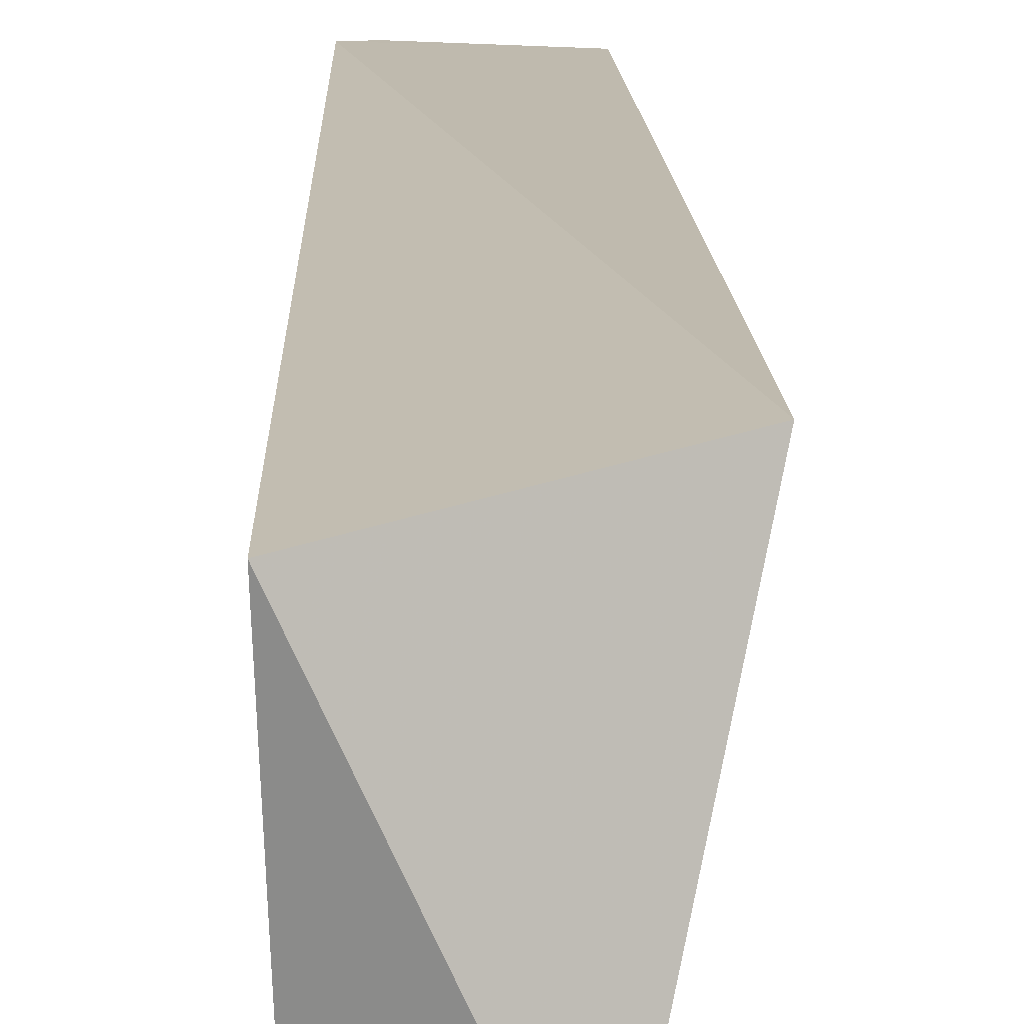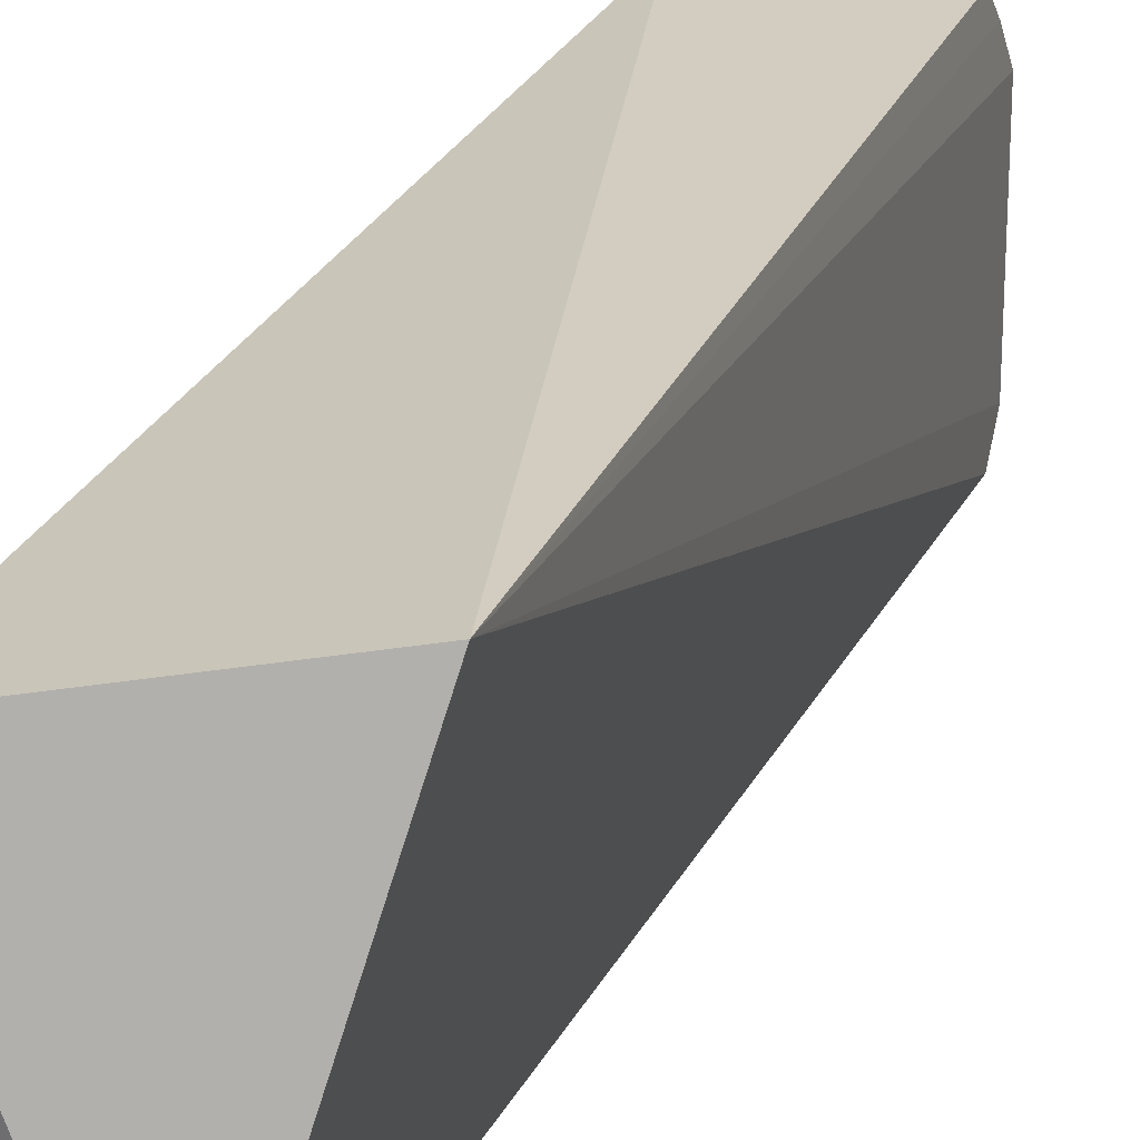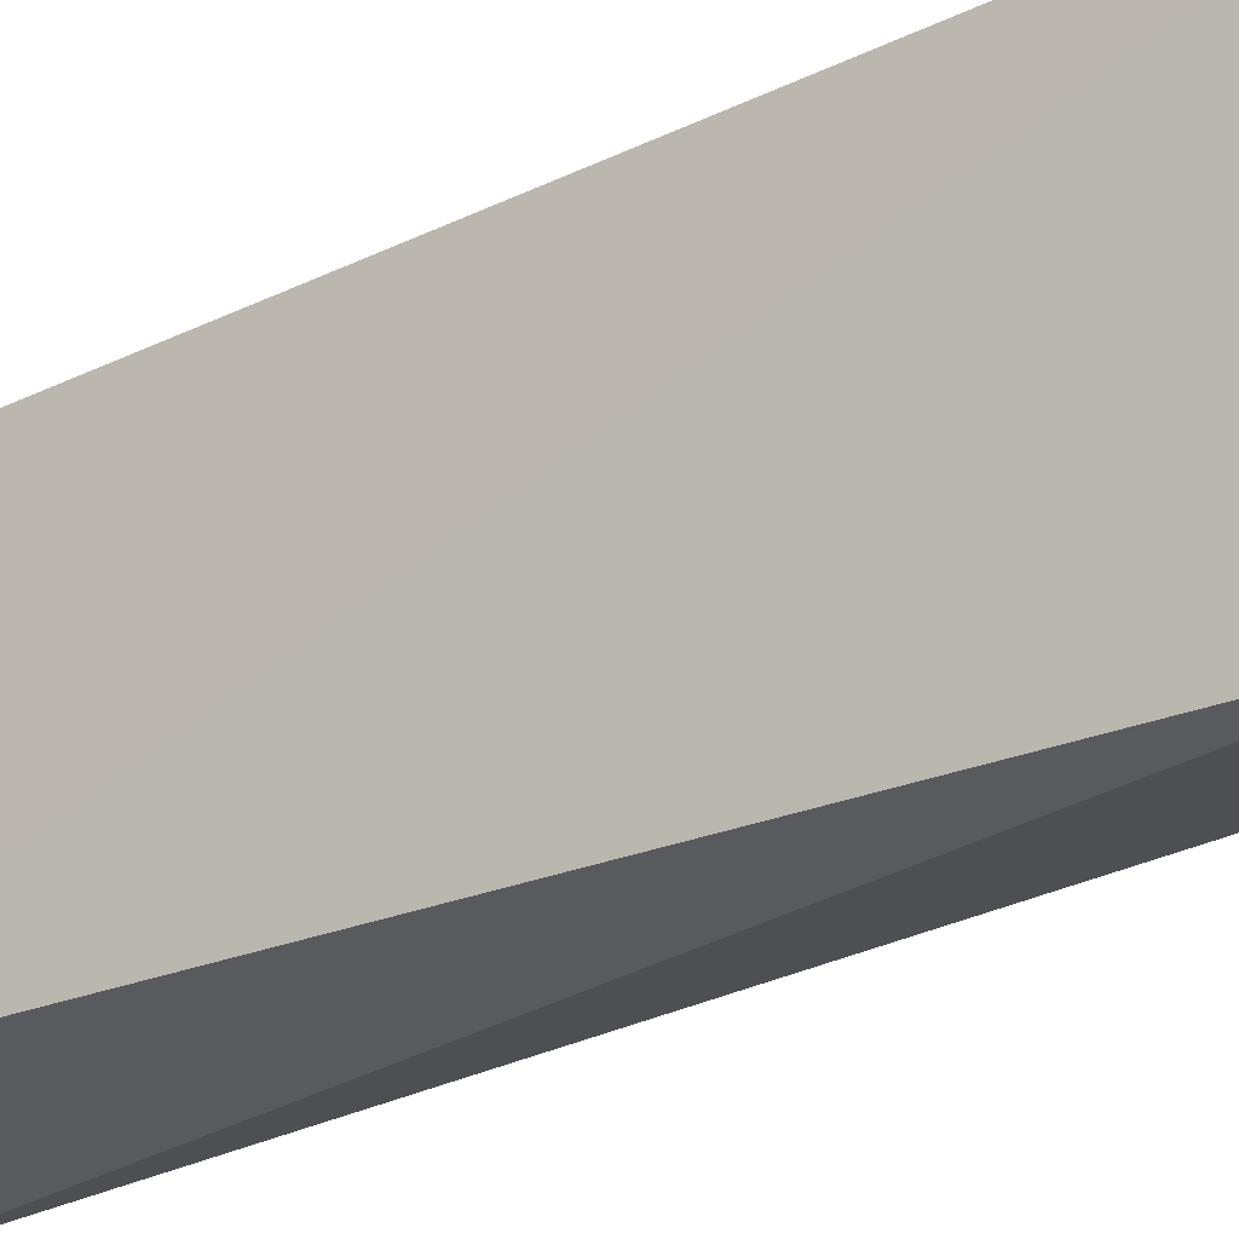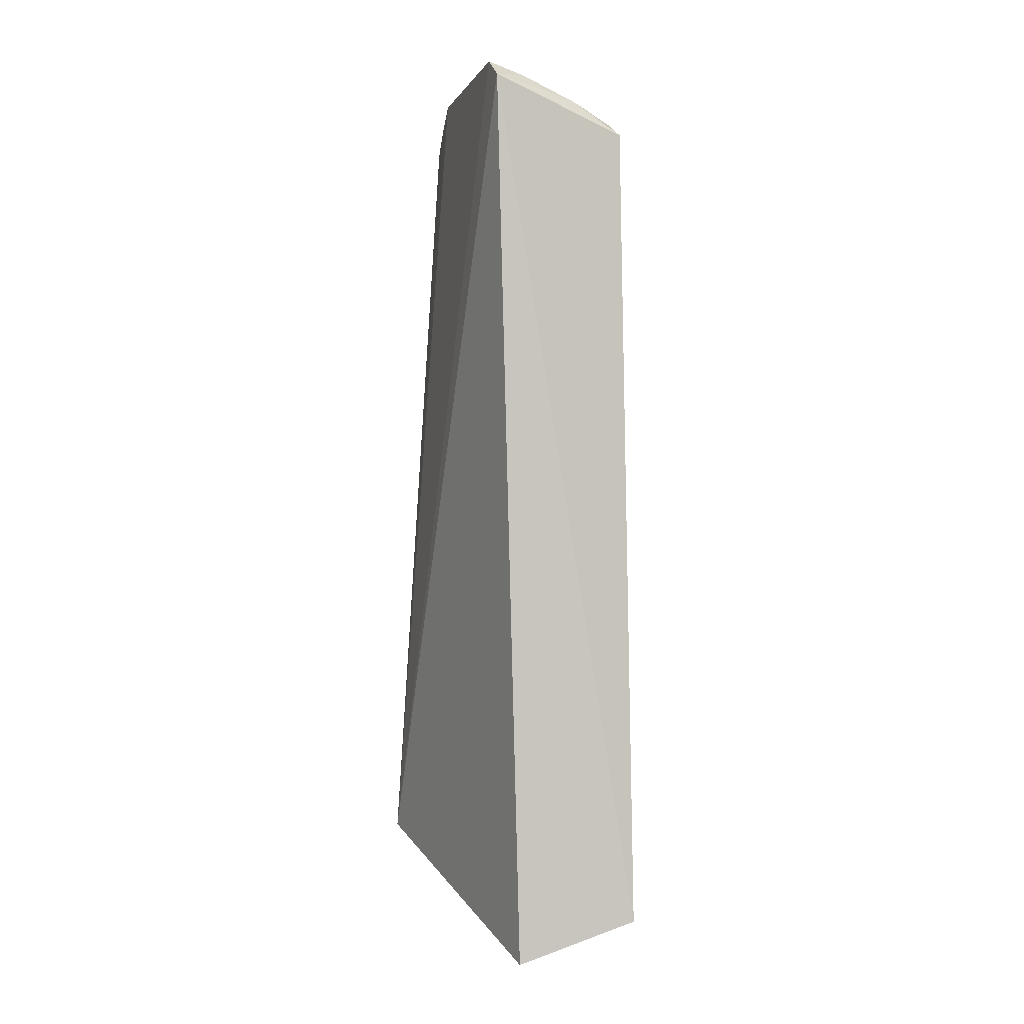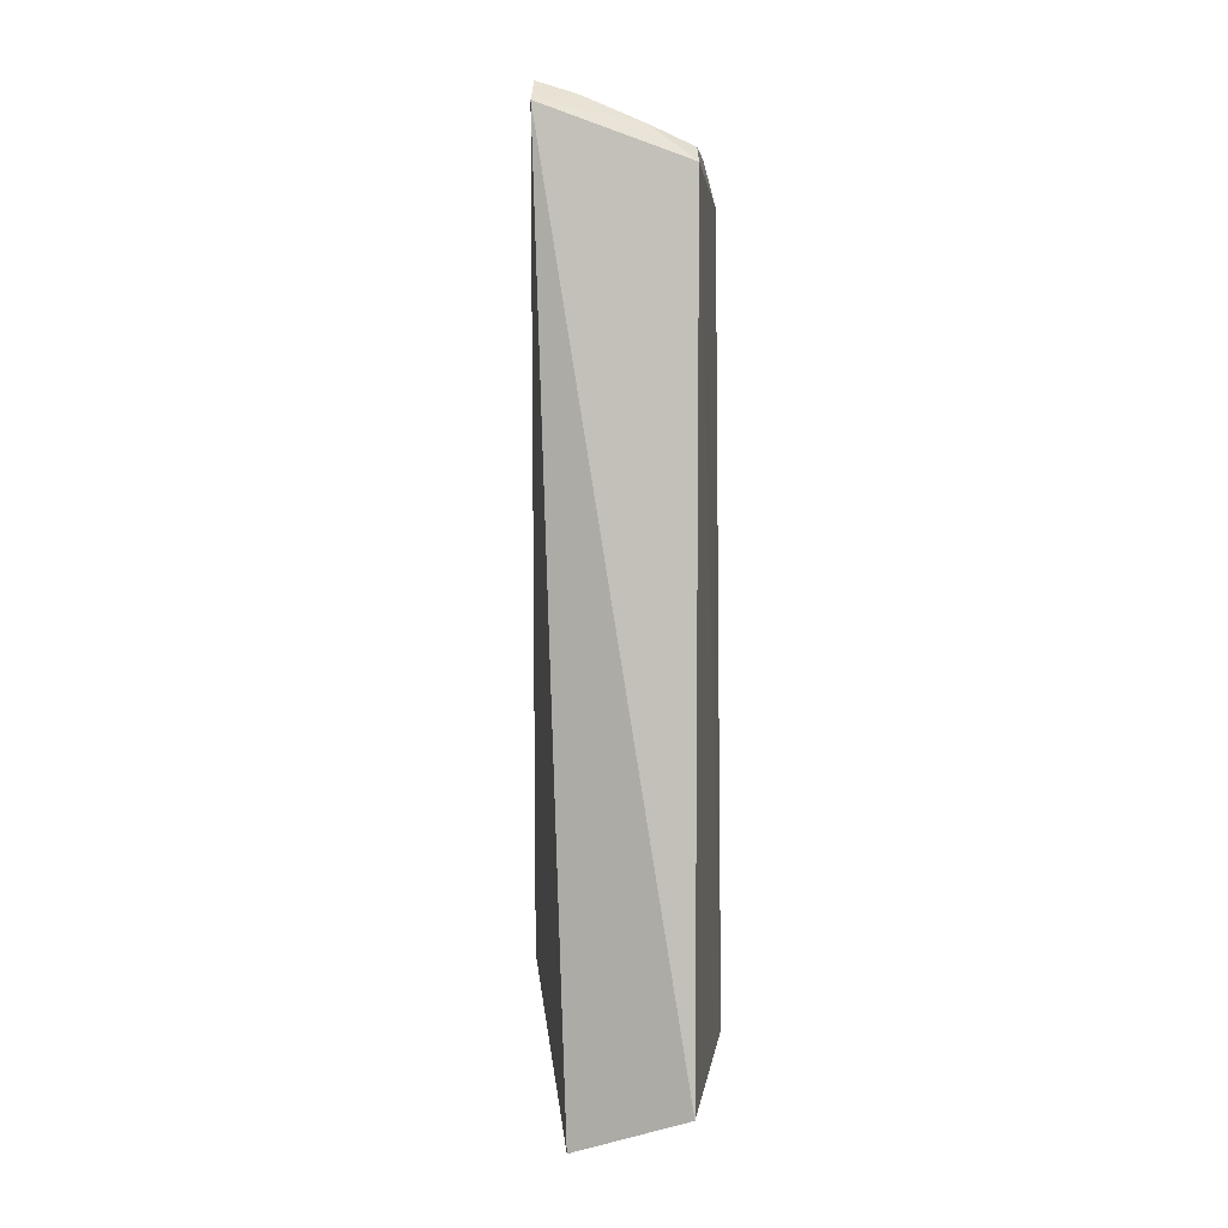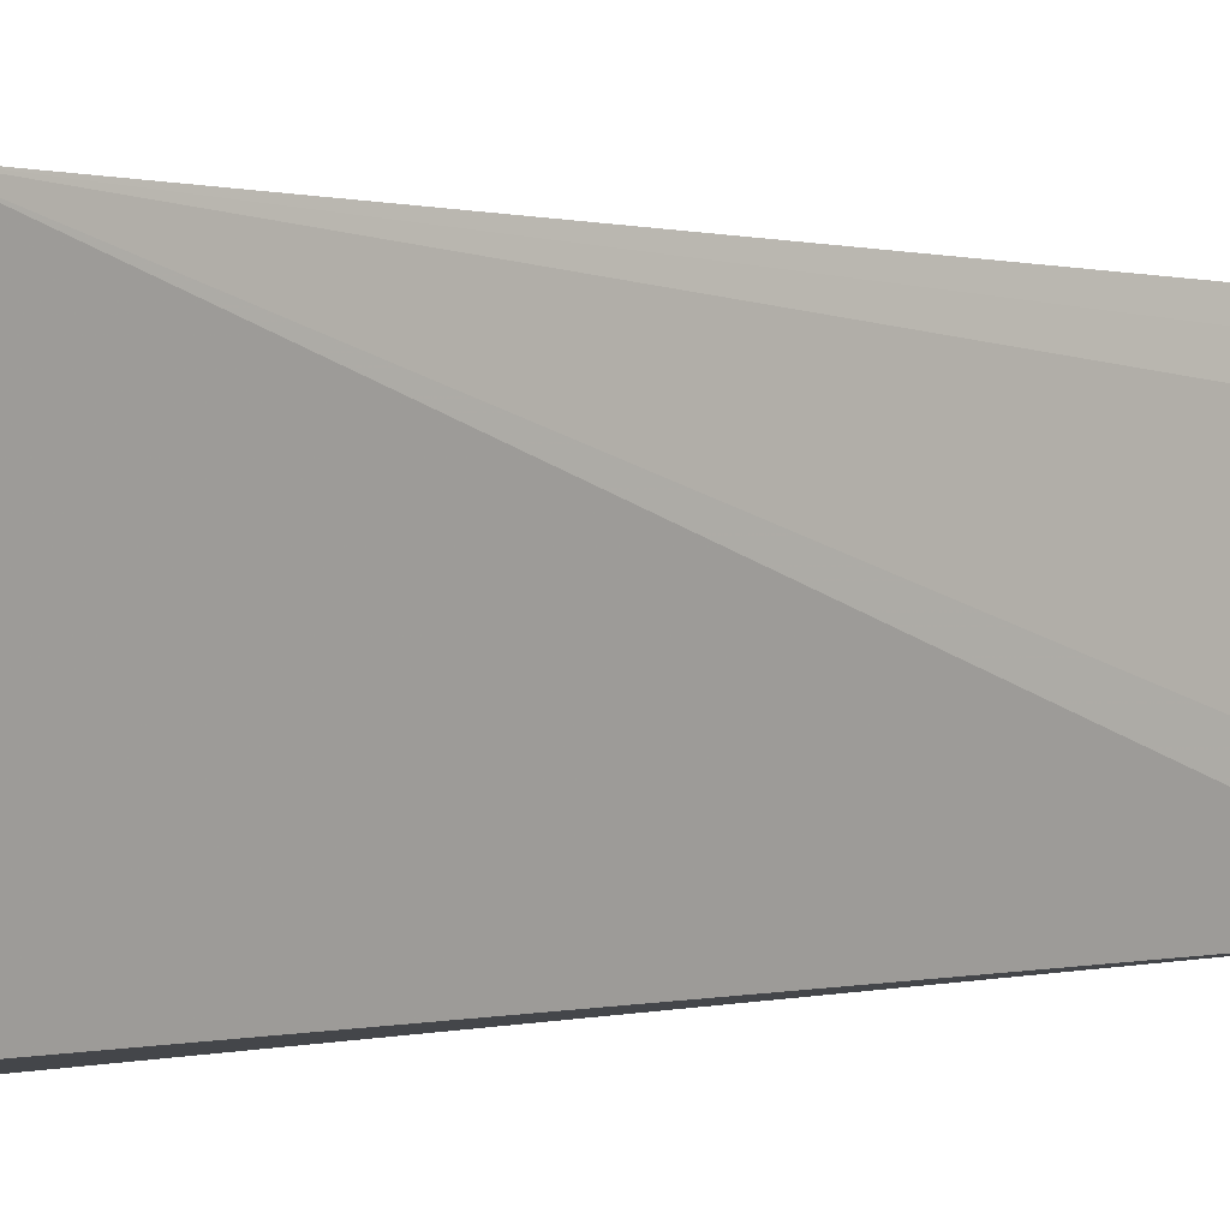
<metadata>
{"format":"obj","ext":"obj","renderer":"f3d","projection":"perspective","resolution":1024,"background":"white","views":[{"elev":18.8,"azim":179.3,"up":"+Y"},{"elev":25.9,"azim":-160.6,"up":"+Y"},{"elev":-26.4,"azim":127.2,"up":"+Y"},{"elev":-0.9,"azim":-15.8,"up":"+Z"},{"elev":5.9,"azim":5.4,"up":"+Z"},{"elev":3.1,"azim":-129.7,"up":"+Y"}]}
</metadata>
<code>
v 0.004992 0.01328 0.01644
v 0.008948 0.008232 0.0147
v 0.009268 0.01525 -0.008324
v 0.005809 0.007919 -0.00929
v 0.005053 0.007633 0.01609
v 0.008996 0.007219 -0.008101
v 0.003978 0.01602 -0.006465
v 0.009017 0.01516 0.01423
v 0.006097 0.008489 0.01631
v 0.005034 0.008449 0.01665
v 0.005081 0.01481 0.01527
v 0.007706 0.008532 0.01563
v 0.006046 0.01274 0.01622
v 0.005041 0.01416 0.01583
v 0.00669 0.00822 0.01584
v 0.008859 0.01157 0.01511
v 0.007761 0.01447 0.01509
v 0.008858 0.008883 0.01511
v 0.007702 0.01215 0.01562
v 0.005522 0.01327 0.01629
v 0.007367 0.01486 0.01506
v 0.008374 0.01509 0.01462
v 0.007147 0.01333 0.01564
v 0.008831 0.0145 0.01449
f 6 3 2
f 6 4 3
f 6 5 4
f 6 2 5
f 7 3 4
f 7 4 5
f 8 2 3
f 8 3 7
f 10 7 5
f 10 1 7
f 10 5 9
f 11 8 7
f 13 10 9
f 13 1 10
f 14 11 7
f 14 7 1
f 15 12 9
f 15 9 5
f 15 5 2
f 15 2 12
f 16 2 8
f 18 16 12
f 18 12 2
f 18 2 16
f 19 13 9
f 19 9 12
f 19 12 16
f 19 16 17
f 20 1 13
f 21 14 1
f 21 20 17
f 21 1 20
f 21 11 14
f 22 17 16
f 22 21 17
f 22 8 11
f 22 11 21
f 23 19 17
f 23 13 19
f 23 20 13
f 23 17 20
f 24 22 16
f 24 16 8
f 24 8 22

</code>
